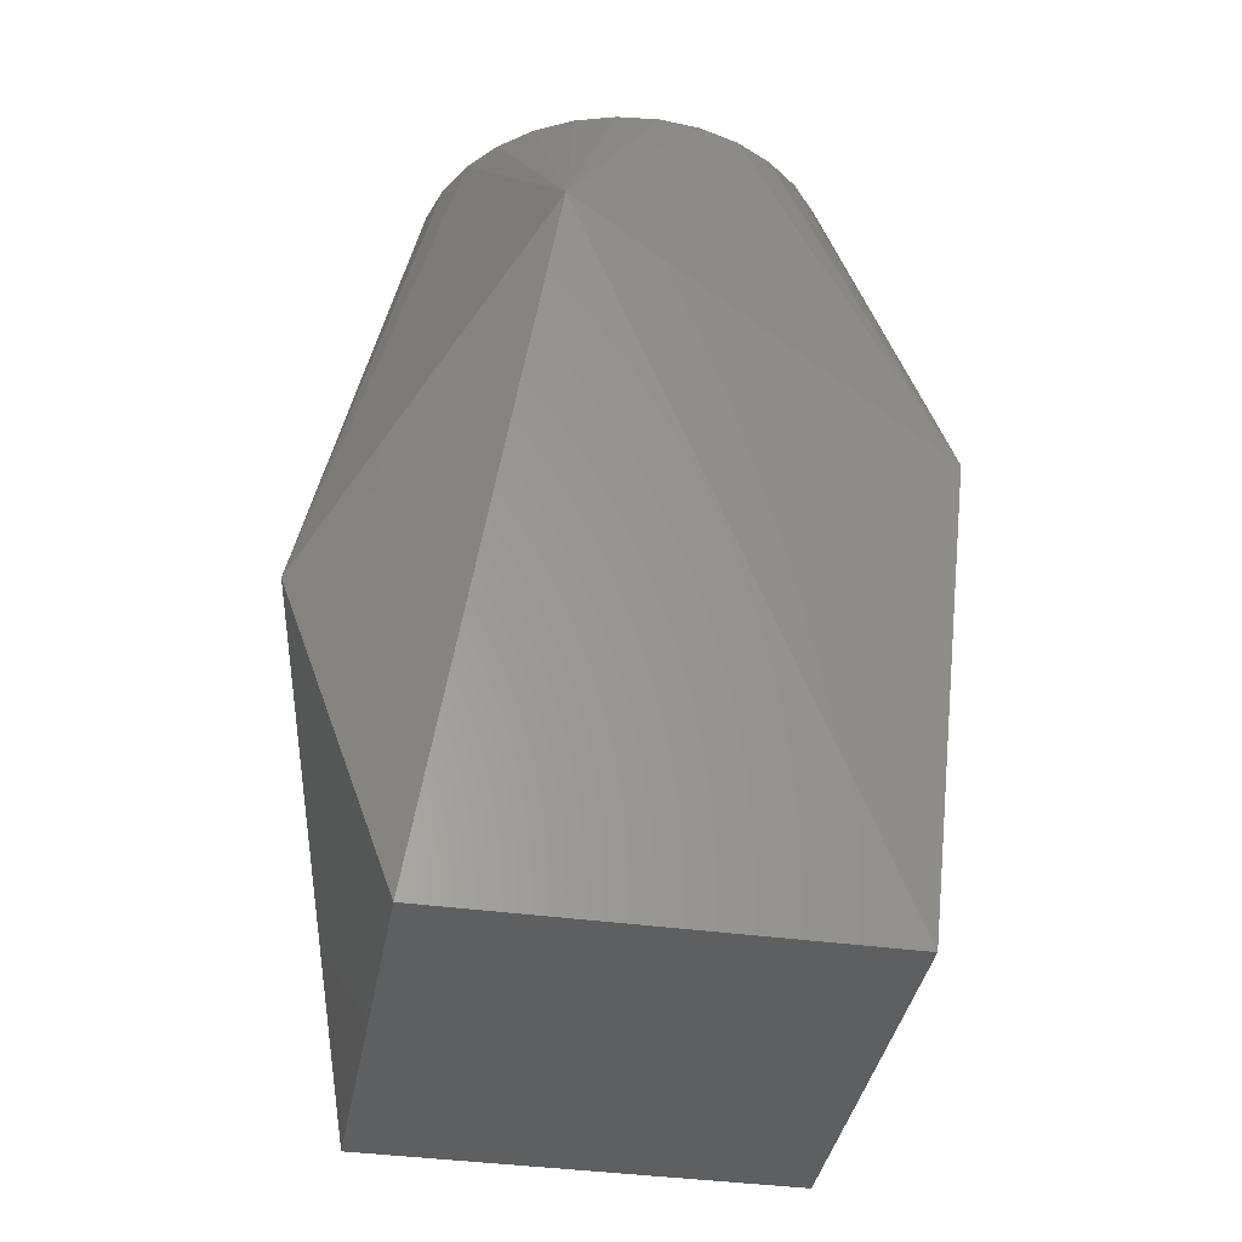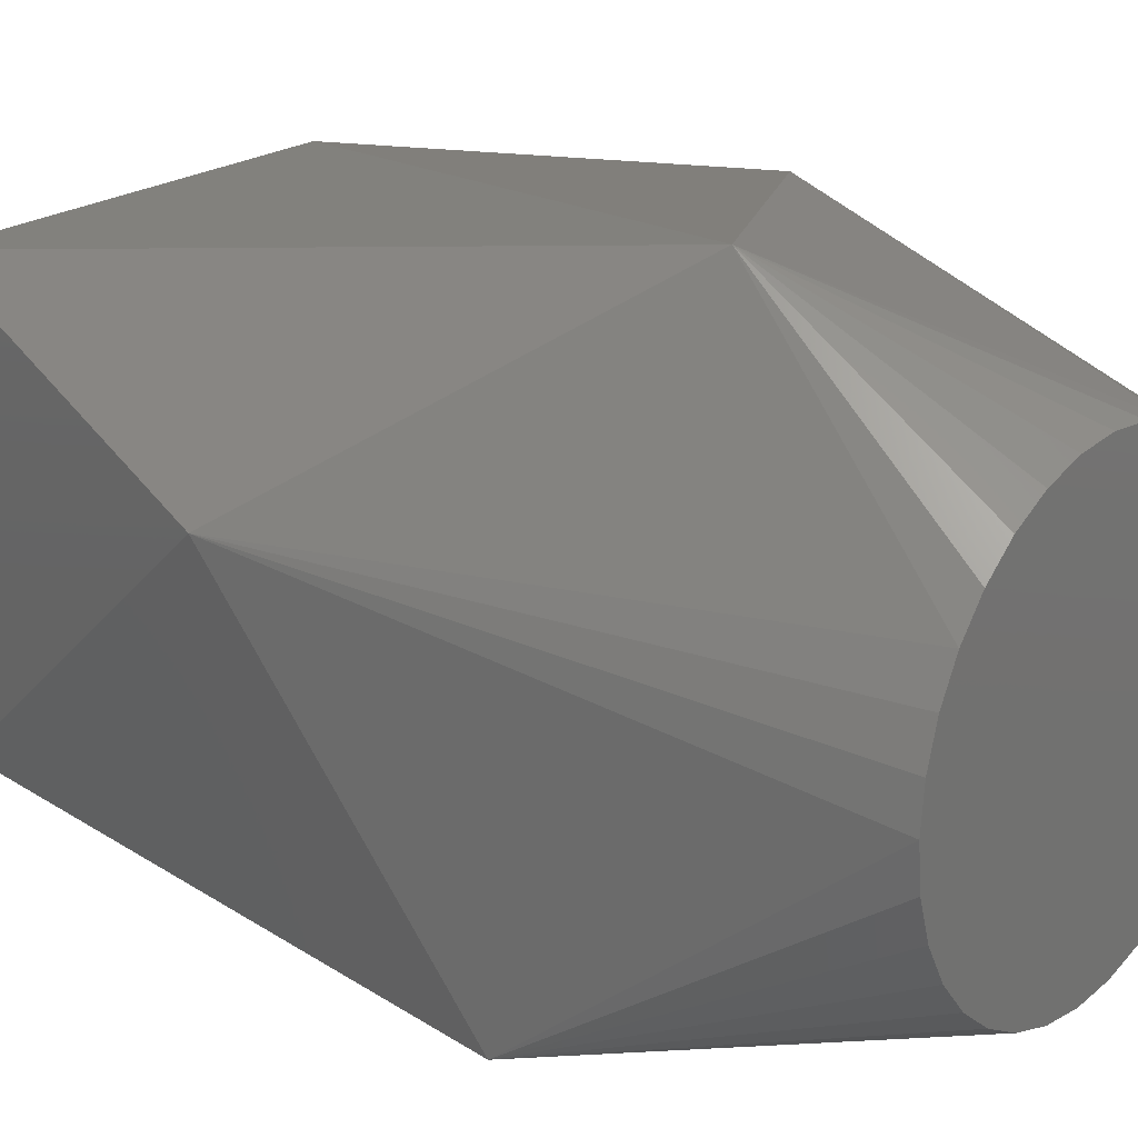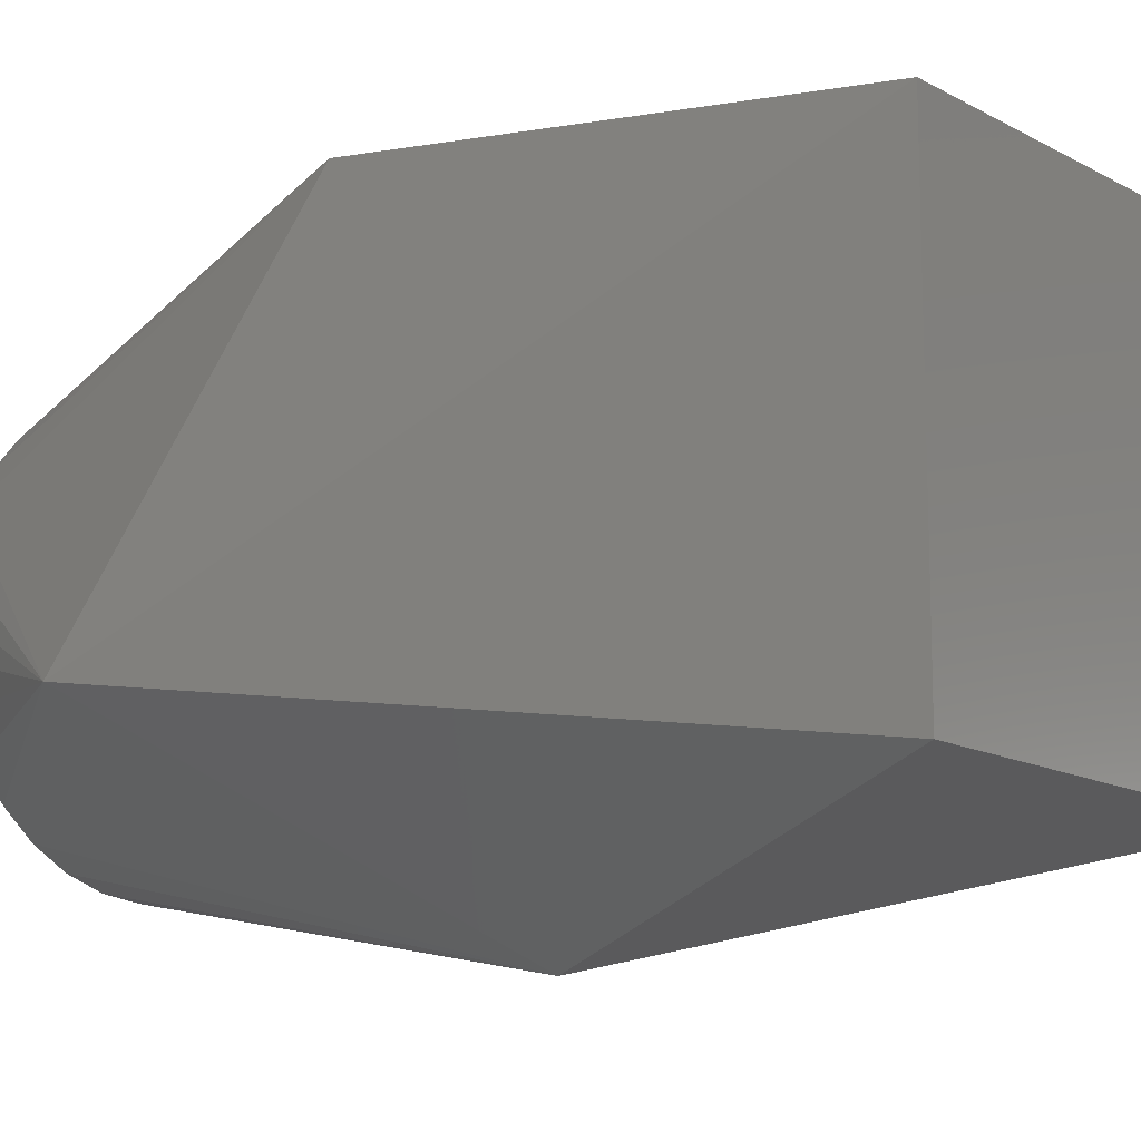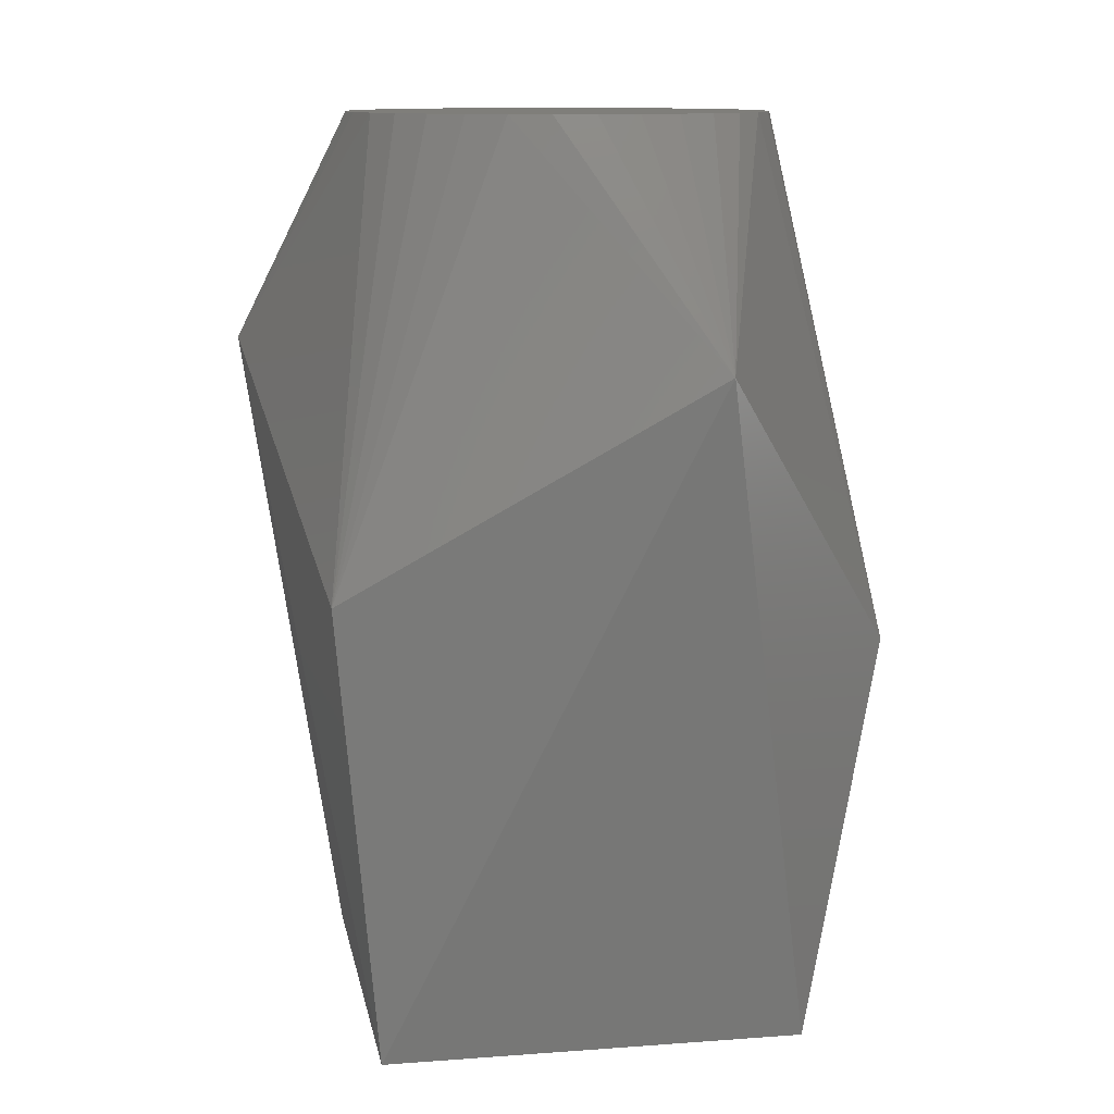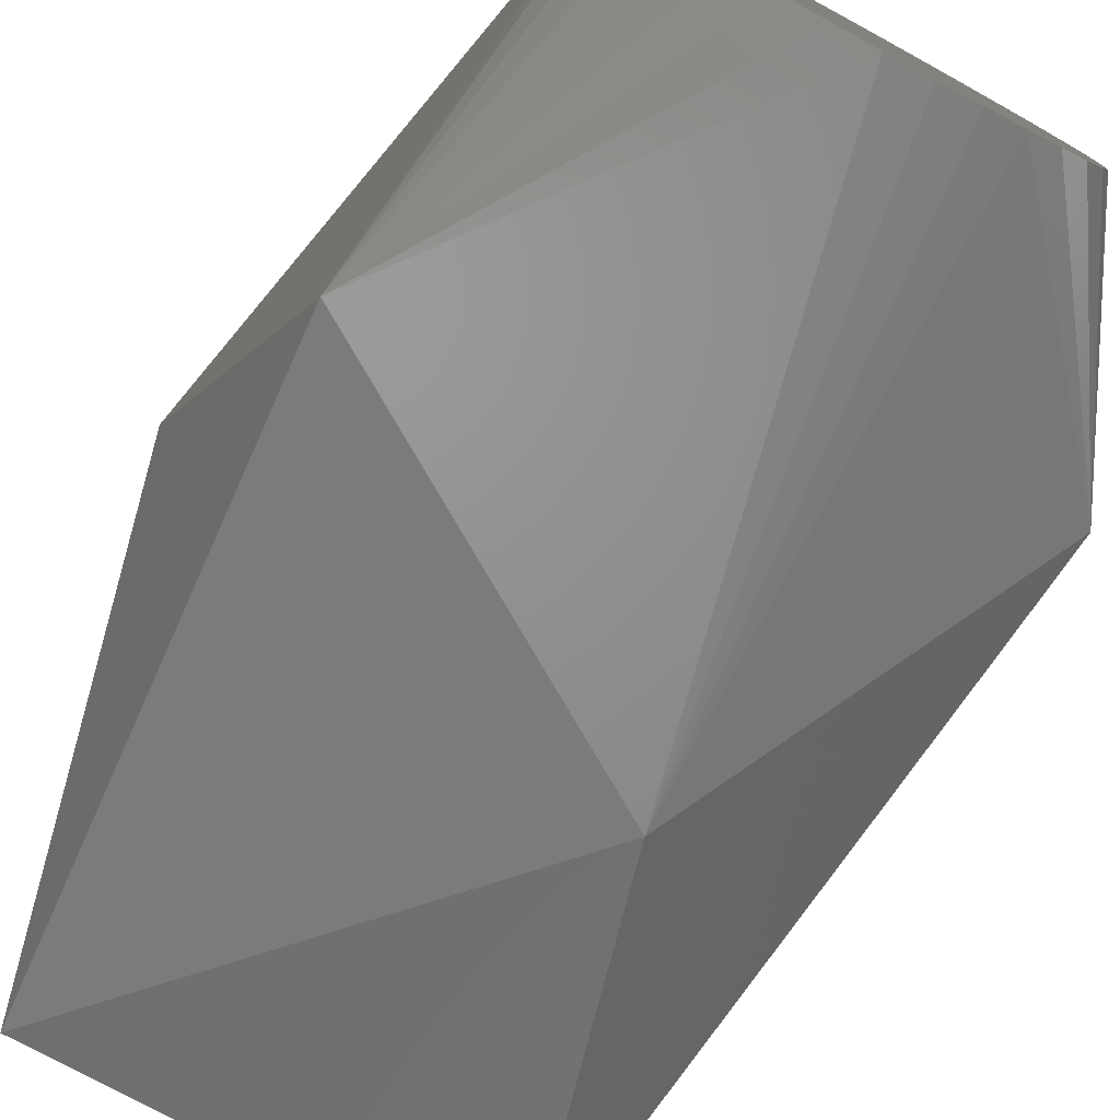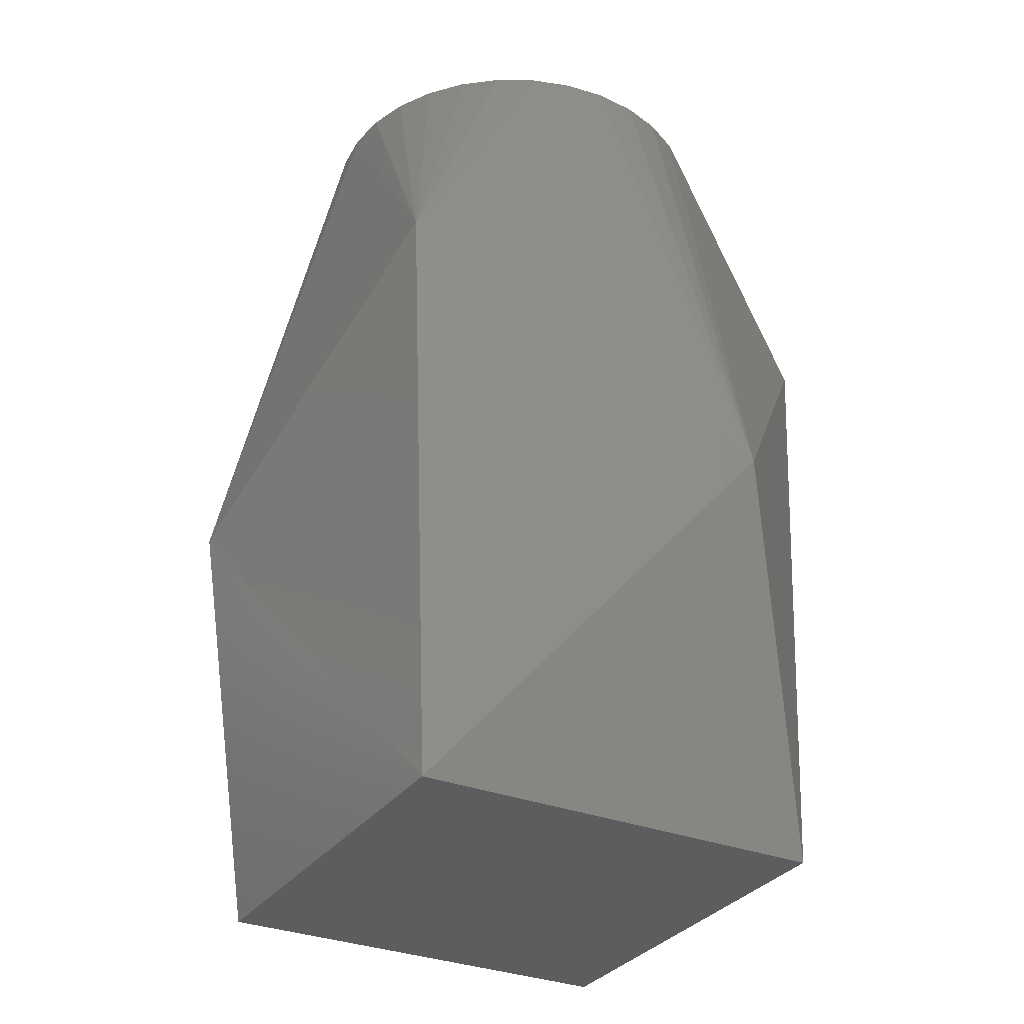
<metadata>
{"format":"stl","ext":"stl","renderer":"f3d","projection":"perspective","resolution":1024,"background":"white","views":[{"elev":-37.5,"azim":-100.1,"up":"+Y"},{"elev":21.9,"azim":129.3,"up":"+Z"},{"elev":-13.4,"azim":-50.7,"up":"+Z"},{"elev":11.5,"azim":-10.2,"up":"+Y"},{"elev":-76.7,"azim":151.6,"up":"+Z"},{"elev":-31.2,"azim":150.8,"up":"+Y"}]}
</metadata>
<code>
# stl→obj: 44 verts, 84 faces
v -5 -2.5 -5
v -2.5 6.464 -7.5
v 5 -2.5 -5
v -5 2.5 -5
v -5 -2.5 5
v -7.5 13.54 -2.5
v 5 -2.5 5
v -6.036 8.536 6.036
v 2.5 13.54 7.5
v 6.036 11.46 -6.036
v 7.5 6.464 2.5
v 5 2.5 5
v 3.062e-16 19 -5
v -0.9755 19 -4.904
v -1.913 19 -4.619
v -2.778 19 -4.157
v -4.157 19 -2.778
v -3.536 19 -3.536
v -4.619 19 -1.913
v -4.904 19 -0.9755
v -4.619 19 1.913
v -5 19 -6.123e-16
v -4.904 19 0.9755
v -4.157 19 2.778
v -1.913 19 4.619
v -3.536 19 3.536
v -2.778 19 4.157
v 5 19 0
v 4.904 19 -0.9755
v 4.619 19 -1.913
v 4.157 19 -2.778
v 3.536 19 -3.536
v 2.778 19 -4.157
v 1.913 19 -4.619
v 0.9755 19 -4.904
v 4.904 19 0.9755
v 4.619 19 1.913
v 4.157 19 2.778
v -0.9755 19 4.904
v -9.185e-16 19 5
v 0.9755 19 4.904
v 1.913 19 4.619
v 2.778 19 4.157
v 3.536 19 3.536
f 1 2 3
f 1 4 2
f 1 3 5
f 1 6 4
f 1 5 6
f 5 3 7
f 5 8 6
f 5 7 9
f 5 9 8
f 4 6 2
f 3 2 10
f 3 10 11
f 3 11 7
f 7 11 12
f 7 12 9
f 12 11 9
f 2 13 10
f 2 14 13
f 2 15 14
f 2 16 15
f 2 6 16
f 6 17 18
f 6 18 16
f 6 19 17
f 6 20 19
f 6 8 21
f 6 22 20
f 6 23 22
f 6 21 23
f 8 24 21
f 8 9 25
f 8 26 24
f 8 27 26
f 8 25 27
f 10 28 11
f 10 29 28
f 10 30 29
f 10 31 30
f 10 32 31
f 10 33 32
f 10 34 33
f 10 35 34
f 10 13 35
f 11 36 37
f 11 28 36
f 11 38 9
f 11 37 38
f 9 39 25
f 9 40 39
f 9 41 40
f 9 42 41
f 9 43 42
f 9 44 43
f 9 38 44
f 28 29 36
f 29 30 32
f 29 34 35
f 29 32 34
f 29 35 14
f 29 14 20
f 29 20 23
f 29 23 39
f 29 39 41
f 29 44 36
f 29 41 44
f 30 31 32
f 32 33 34
f 35 13 14
f 14 15 18
f 14 18 20
f 15 16 18
f 18 17 19
f 18 19 20
f 20 22 23
f 23 21 26
f 23 26 39
f 21 24 26
f 26 27 25
f 26 25 39
f 39 40 41
f 41 42 44
f 42 43 44
f 44 38 37
f 44 37 36

</code>
